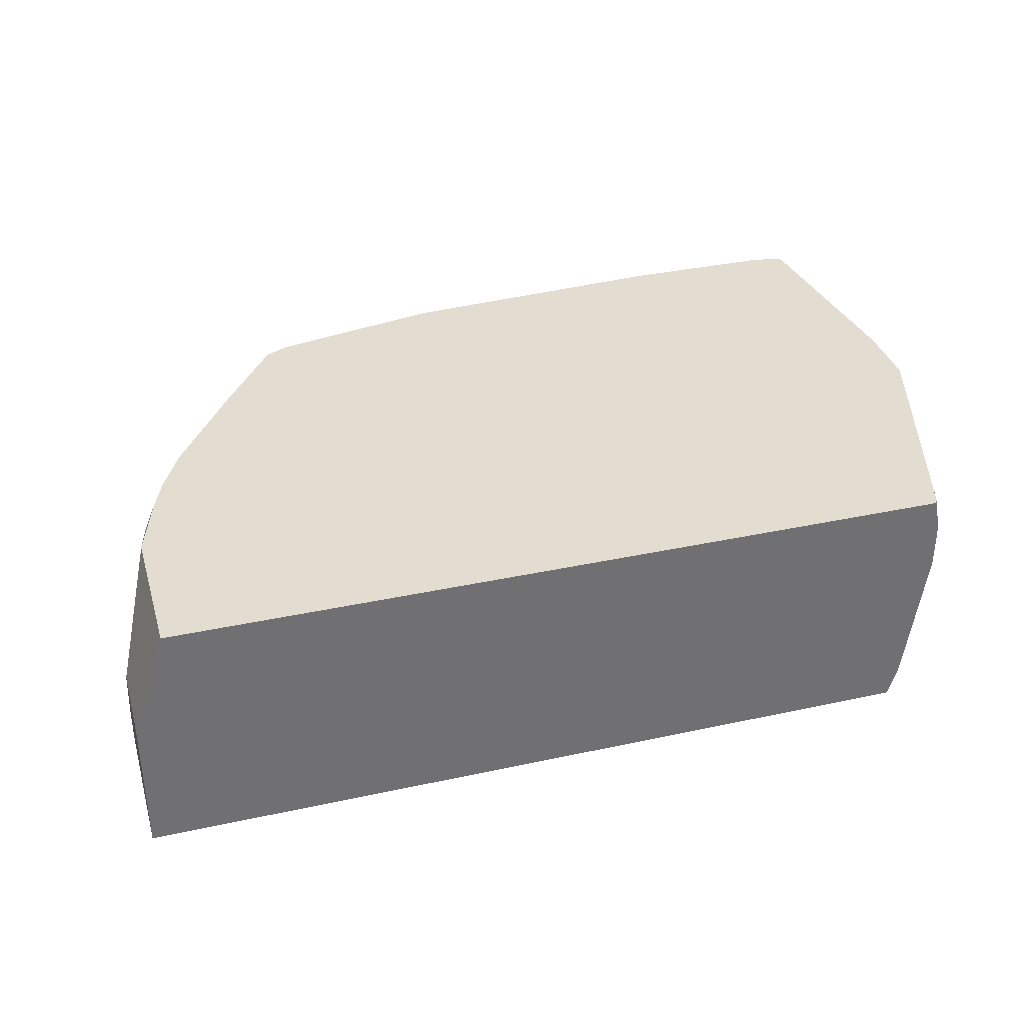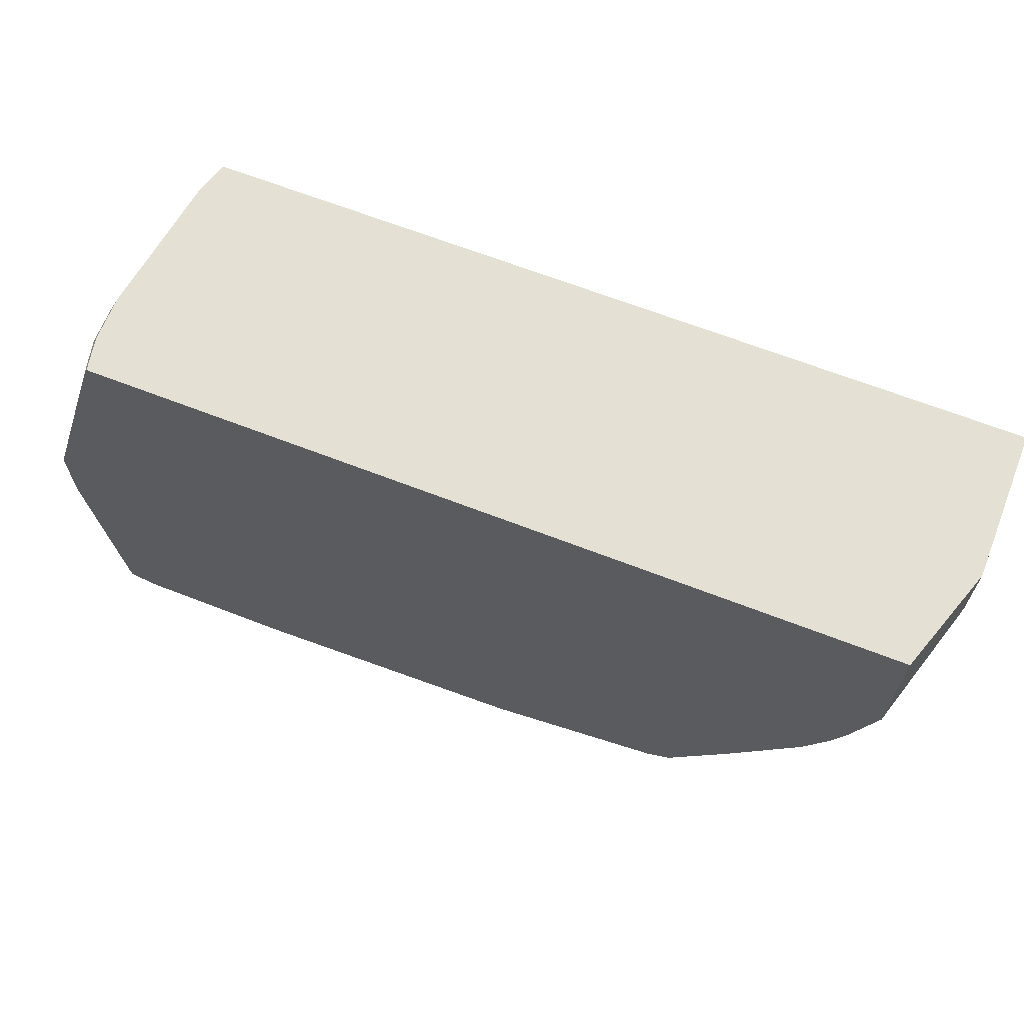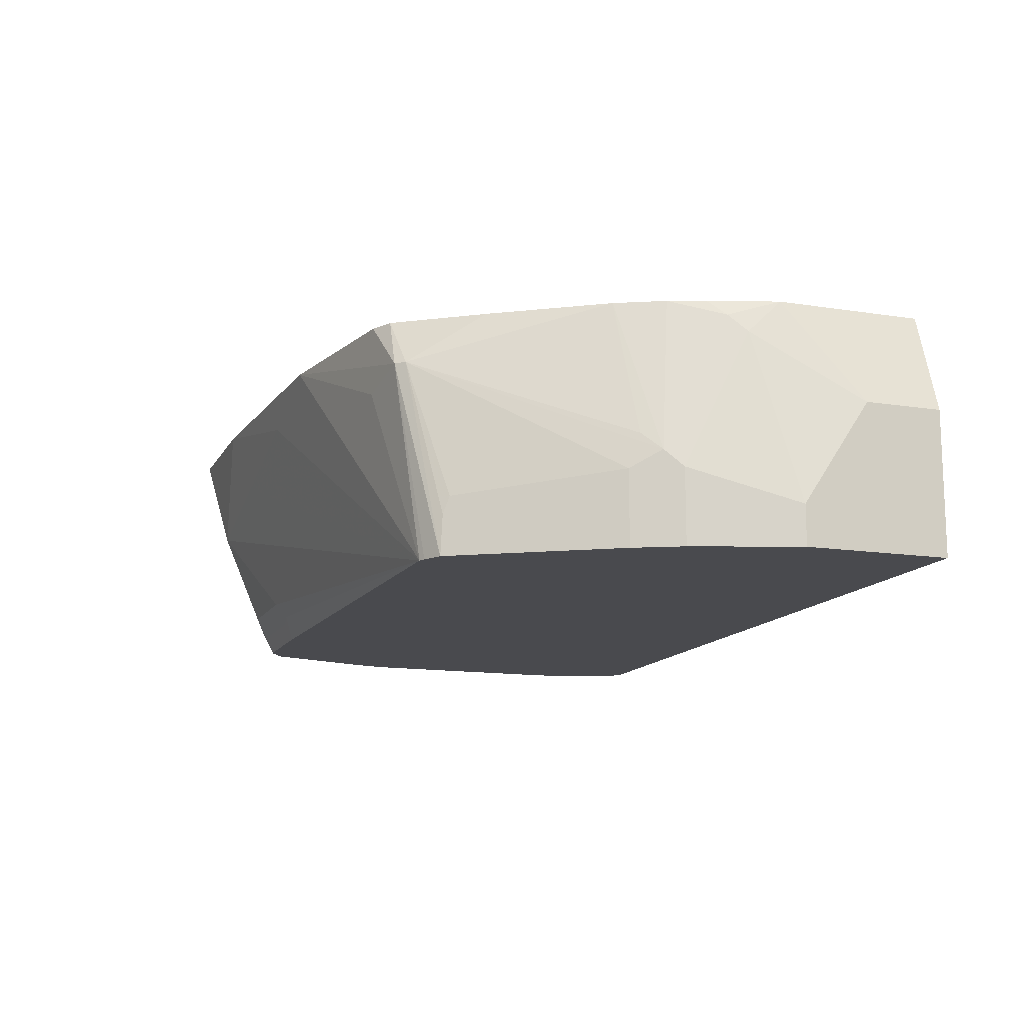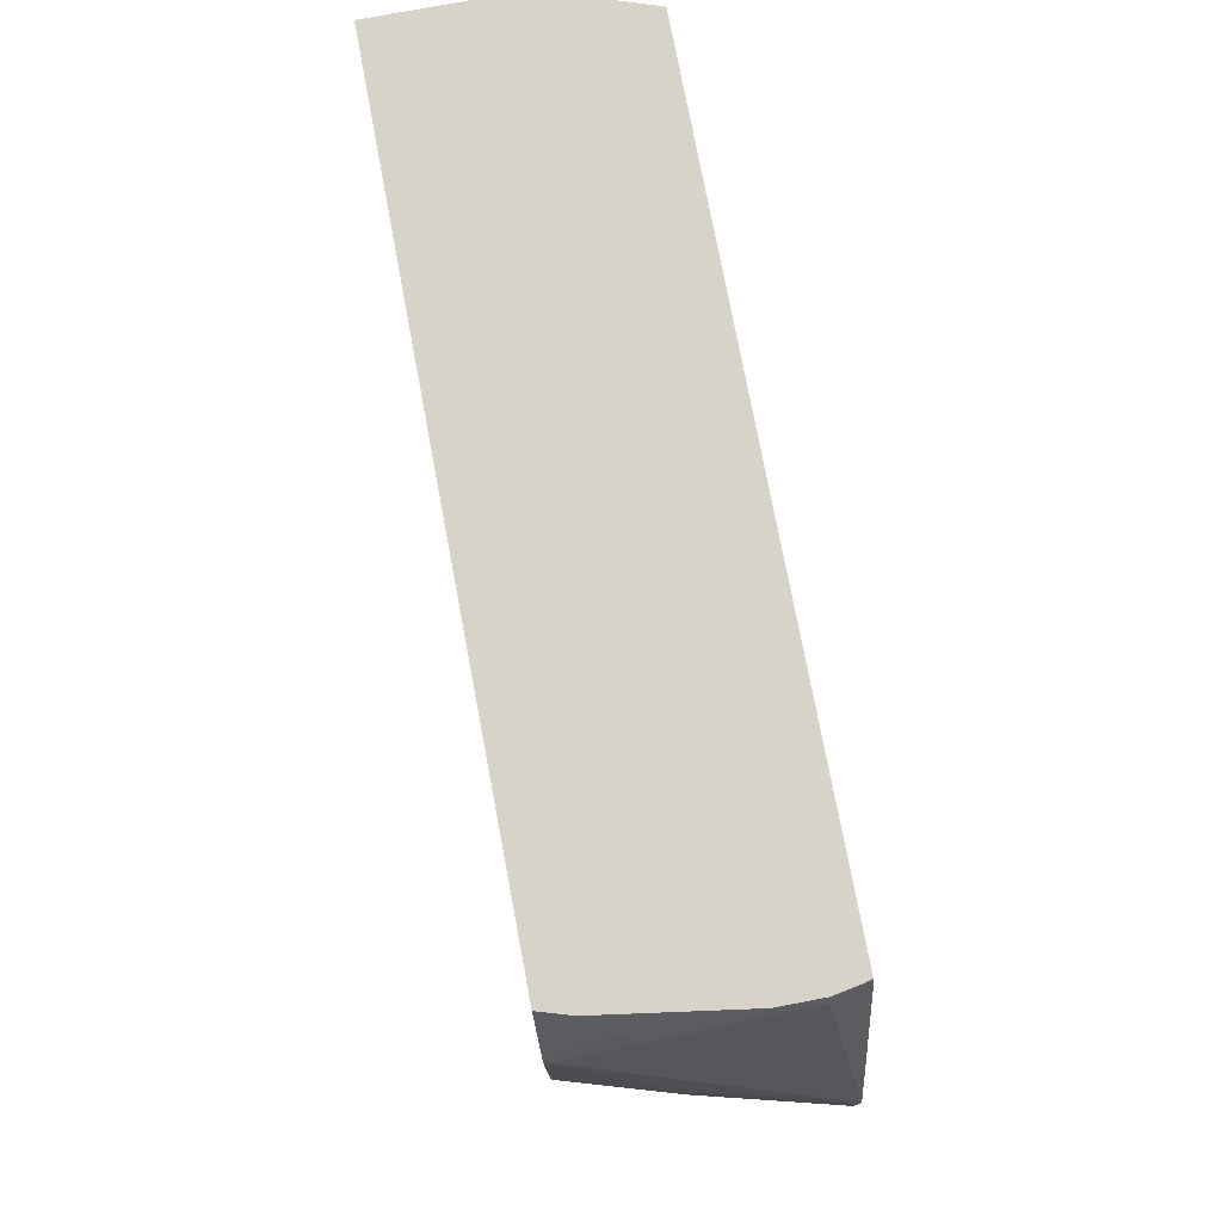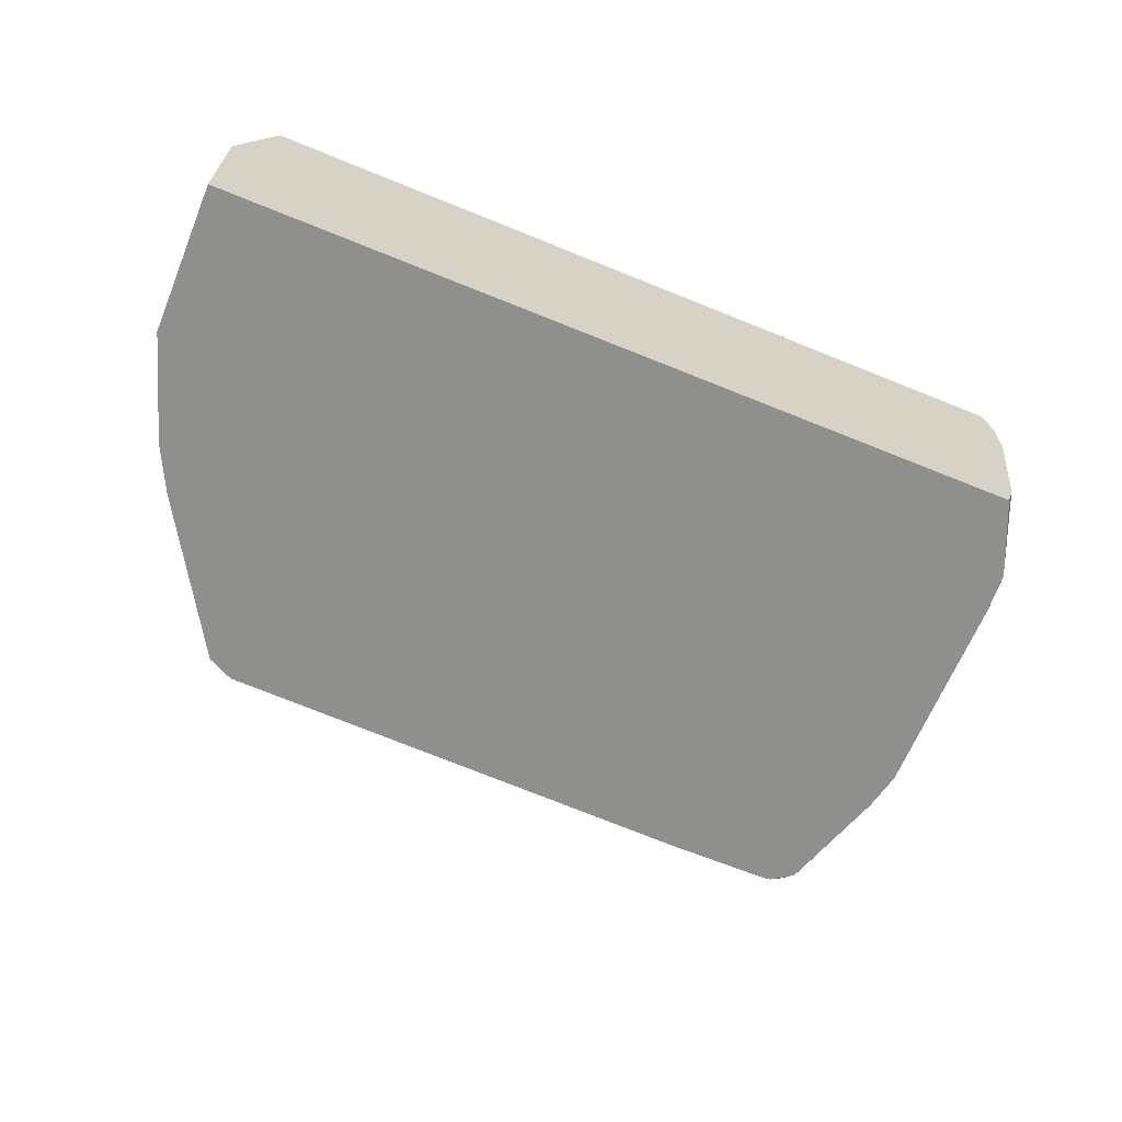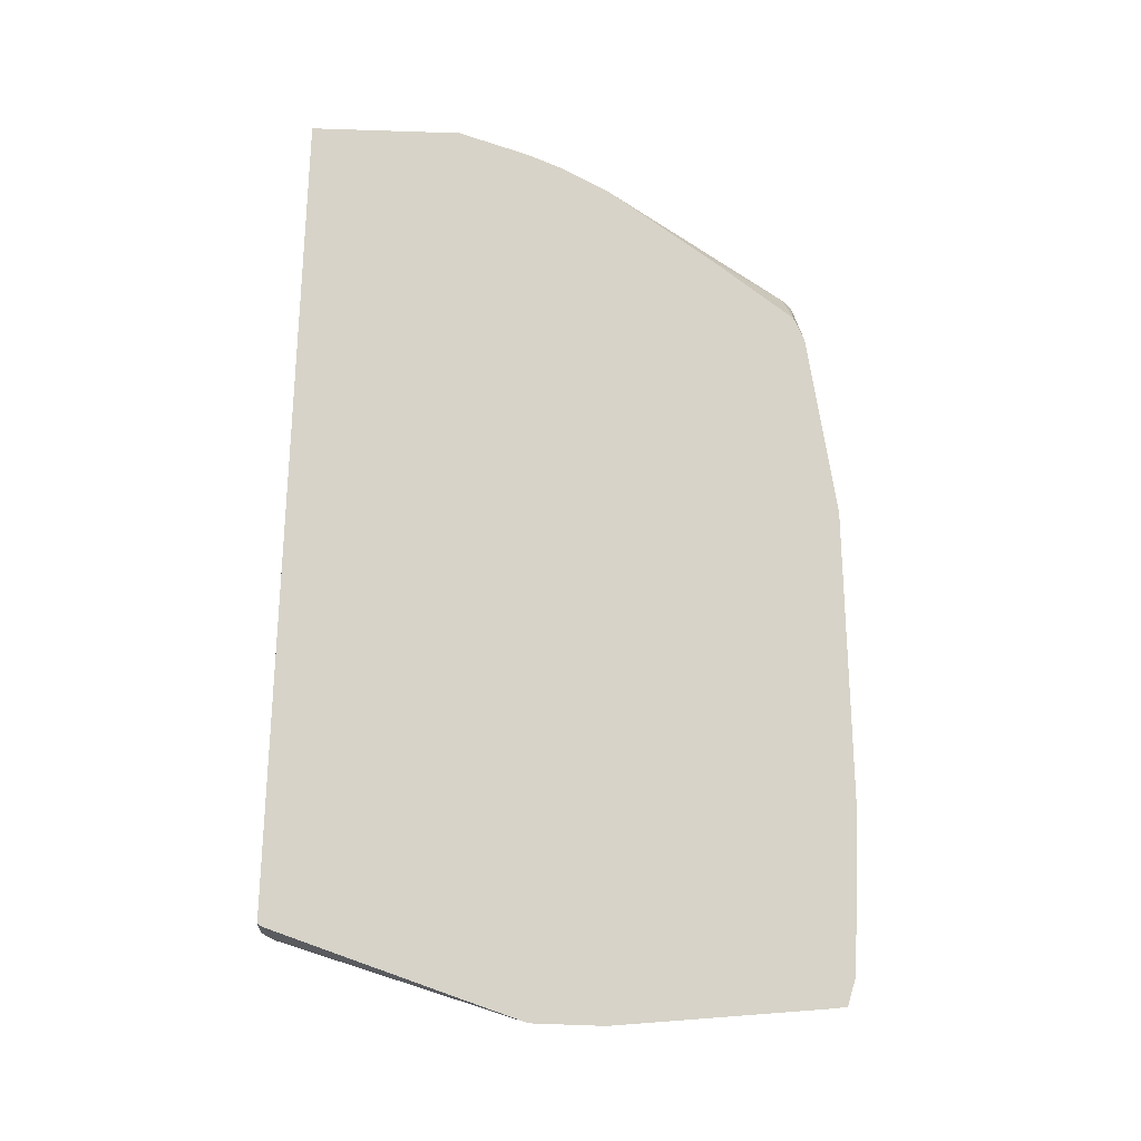
<metadata>
{"format":"obj","ext":"obj","renderer":"f3d","projection":"perspective","resolution":1024,"background":"white","views":[{"elev":35.2,"azim":163.9,"up":"+Z"},{"elev":65.8,"azim":21.4,"up":"+Y"},{"elev":-13.4,"azim":70.5,"up":"+Z"},{"elev":76.3,"azim":-100.7,"up":"+Y"},{"elev":-65.3,"azim":157.6,"up":"+Z"},{"elev":76.5,"azim":-88.0,"up":"+Z"}]}
</metadata>
<code>
v -0.1546 -0.7109 -0.09854
v -0.168 -0.7075 -0.09854
v -0.1308 -0.7029 -0.1471
v -0.08171 -0.7109 -0.09854
v -0.1688 -0.7029 -0.09854
v -0.1471 -0.6021 -0.2152
v -0.143 -0.6205 -0.2152
v -0.1267 -0.6702 -0.2146
v -0.1253 -0.6811 -0.2016
v -0.1417 -0.6975 -0.1526
v -0.1144 -0.6866 -0.1962
v -0.06537 -0.6866 -0.1962
v 0.1621 -0.6716 -0.2152
v -0.06537 -0.7029 -0.1308
v 4.007e-05 -0.7029 -0.1144
v 0.04948 -0.7027 -0.09854
v -0.1796 -0.6048 -0.09854
v -0.1635 -0.5885 -0.1635
v -0.1471 -0.5068 -0.2152
v -0.1264 -0.6697 -0.2152
v -0.1262 -0.6701 -0.2152
v -0.1226 -0.6784 -0.2084
v -0.1144 -0.6811 -0.2071
v -0.06537 -0.6811 -0.2071
v -0.05718 -0.6825 -0.2043
v 0.1652 -0.6702 -0.2152
v 0.1553 -0.6825 -0.1226
v 0.1308 -0.6866 -0.1308
v -0.06537 -0.677 -0.2152
v 0.1308 -0.6866 -0.09854
v -0.1796 -0.5717 -0.09854
v -0.1635 -0.5558 -0.1635
v -0.1471 -0.4904 -0.2125
v -0.1461 -0.4904 -0.2152
v -0.1168 -0.6765 -0.2152
v -0.1144 -0.677 -0.2152
v 0.1742 -0.6657 -0.2152
v 0.1419 -0.6812 -0.09854
v 0.1313 -0.6865 -0.09854
v 0.1594 -0.6784 -0.1226
v -0.1694 -0.539 -0.09854
v -0.1471 -0.4577 -0.1144
v -0.1471 -0.4577 -0.1308
v -0.1471 -0.4741 -0.1798
v -0.143 -0.4659 -0.188
v -0.1457 -0.4877 -0.2152
v 0.1744 -0.6648 -0.1962
v 0.2179 -0.5939 -0.2152
v 0.2179 -0.5939 -0.1798
v 0.1689 -0.643 -0.09854
v 0.1757 -0.6621 -0.188
v 0.2248 -0.5803 -0.1716
v 0.2186 -0.5885 -0.1635
v 0.2016 -0.5939 -0.09854
v -0.1431 -0.4557 -0.09854
v -0.1431 -0.4556 -0.09854
v -0.145 -0.4535 -0.1144
v -0.145 -0.4535 -0.135
v -0.1353 -0.4535 -0.2004
v -0.1308 -0.4535 -0.2152
v 0.2188 -0.5921 -0.2152
v 0.2243 -0.5813 -0.2152
v 0.2288 -0.5722 -0.1798
v 0.2248 -0.5477 -0.1063
v 0.2127 -0.5719 -0.09854
v 0.2018 -0.5936 -0.09854
v -0.1428 -0.4551 -0.09854
v -0.1427 -0.4535 -0.1022
v 0.2452 -0.4535 -0.2152
v 0.2288 -0.5722 -0.2152
v 0.2452 -0.5231 -0.1962
v 0.2288 -0.5395 -0.1144
v 0.2288 -0.5231 -0.09854
v 0.219 -0.5554 -0.09854
v -0.1417 -0.4535 -0.09854
v -0.1421 -0.4535 -0.09986
v 0.2452 -0.4535 -0.1471
v 0.2452 -0.5231 -0.2152
v 0.2452 -0.4904 -0.1471
v 0.2288 -0.4535 -0.09854
f 37 47 40
f 40 49 52
f 37 48 49
f 37 49 47
f 38 40 50
f 40 47 51
f 40 51 49
f 41 55 42
f 40 53 54
f 40 54 50
f 42 55 56
f 42 56 57
f 42 57 58
f 33 46 34
f 42 58 43
f 40 52 53
f 33 45 46
f 26 37 27
f 31 33 32
f 43 58 44
f 19 32 33
f 21 35 22
f 22 35 23
f 23 36 29
f 23 29 24
f 23 35 36
f 33 44 45
f 24 29 25
f 27 39 30
f 27 37 40
f 27 40 38
f 31 41 42
f 31 42 43
f 31 43 44
f 31 44 33
f 27 38 39
f 44 58 45
f 62 70 63
f 45 58 59
f 57 59 58
f 19 33 34
f 63 70 78
f 63 78 71
f 63 71 72
f 63 72 64
f 64 72 73
f 57 60 59
f 64 73 74
f 67 75 76
f 67 76 68
f 69 77 79
f 69 79 71
f 69 71 78
f 71 79 72
f 72 79 73
f 64 74 65
f 45 59 46
f 57 69 60
f 57 80 77
f 46 59 60
f 47 49 51
f 48 61 49
f 49 61 62
f 49 62 52
f 52 62 63
f 52 63 64
f 57 77 69
f 52 64 65
f 52 66 53
f 53 66 54
f 56 67 68
f 56 68 57
f 57 68 76
f 57 76 75
f 57 75 80
f 52 65 66
f 17 32 18
f 6 29 36
f 16 27 30
f 1 31 17
f 1 17 5
f 1 5 2
f 2 5 6
f 2 6 7
f 2 7 8
f 2 8 9
f 2 9 10
f 2 10 3
f 3 10 9
f 3 9 11
f 3 11 12
f 3 12 13
f 3 13 14
f 3 14 4
f 1 41 31
f 1 55 41
f 1 56 55
f 1 67 56
f 73 79 77
f 1 2 3
f 1 3 4
f 1 4 16
f 1 16 30
f 1 30 39
f 1 39 38
f 4 14 15
f 1 38 50
f 1 54 66
f 1 66 65
f 1 65 74
f 1 74 73
f 1 73 80
f 1 80 75
f 1 75 67
f 1 50 54
f 4 15 16
f 5 17 18
f 5 18 6
f 8 20 21
f 8 21 22
f 8 22 9
f 9 22 11
f 11 22 23
f 11 23 24
f 11 24 12
f 7 20 8
f 12 24 25
f 13 26 27
f 13 27 28
f 13 28 16
f 13 16 15
f 13 15 14
f 13 25 29
f 16 28 27
f 12 25 13
f 17 31 32
f 6 20 7
f 6 35 21
f 6 18 32
f 6 32 19
f 6 19 34
f 6 34 46
f 6 46 60
f 6 60 69
f 6 69 78
f 6 21 20
f 6 78 70
f 6 62 61
f 6 61 48
f 6 48 37
f 6 37 26
f 6 26 13
f 6 13 29
f 6 36 35
f 6 70 62
f 73 77 80

</code>
